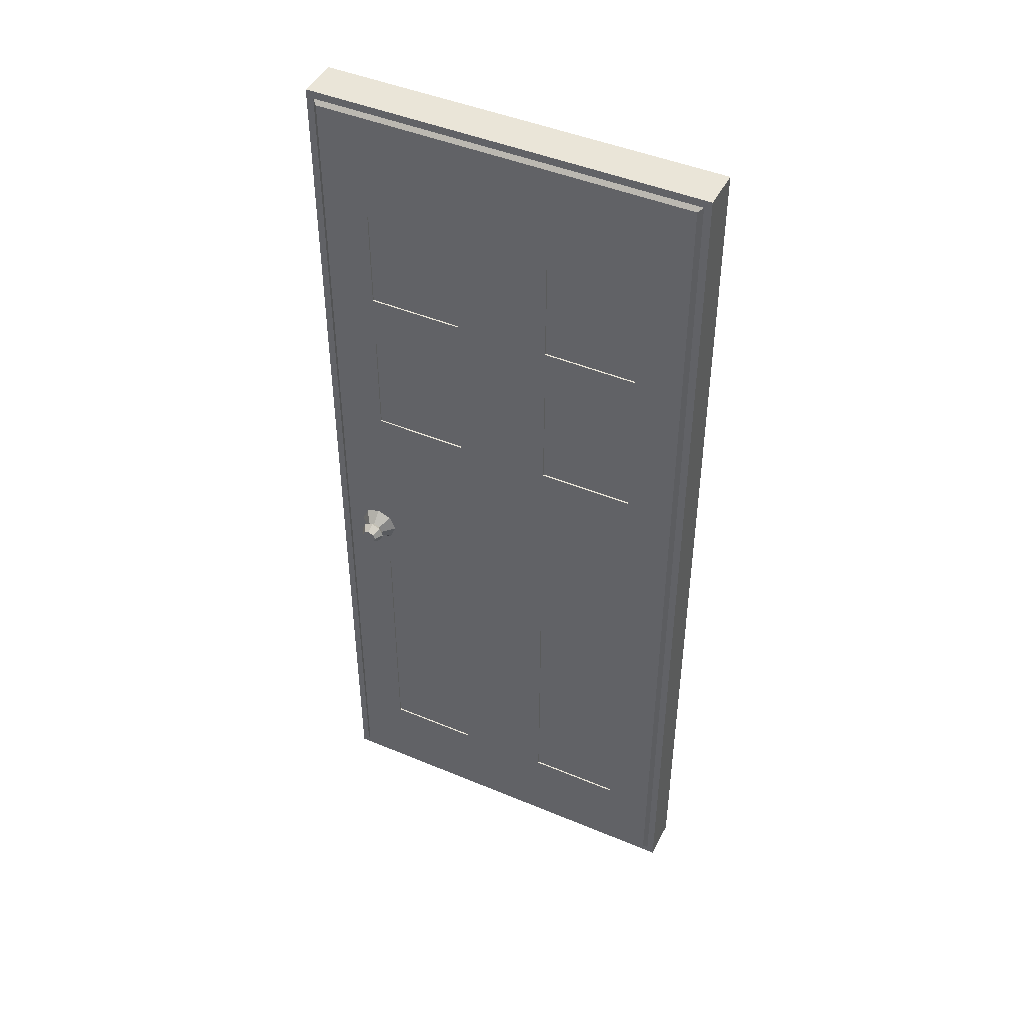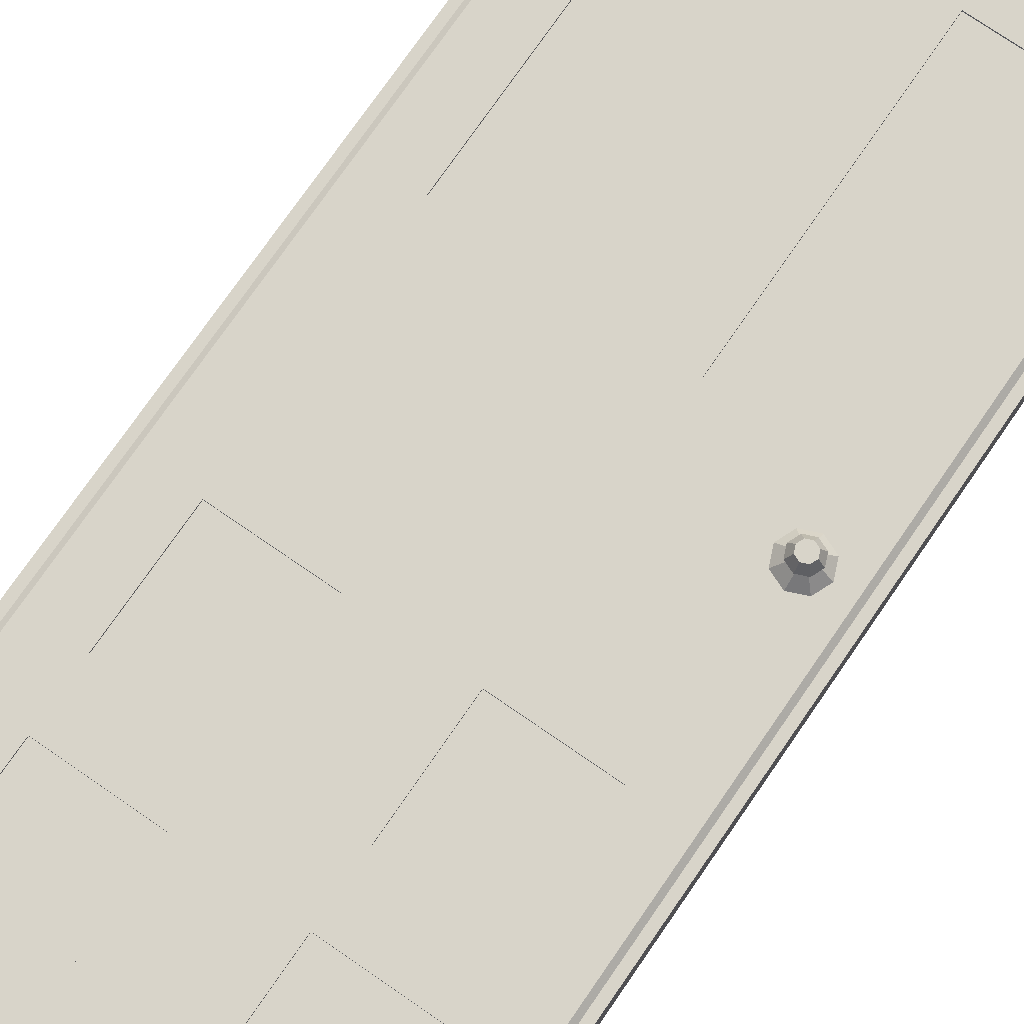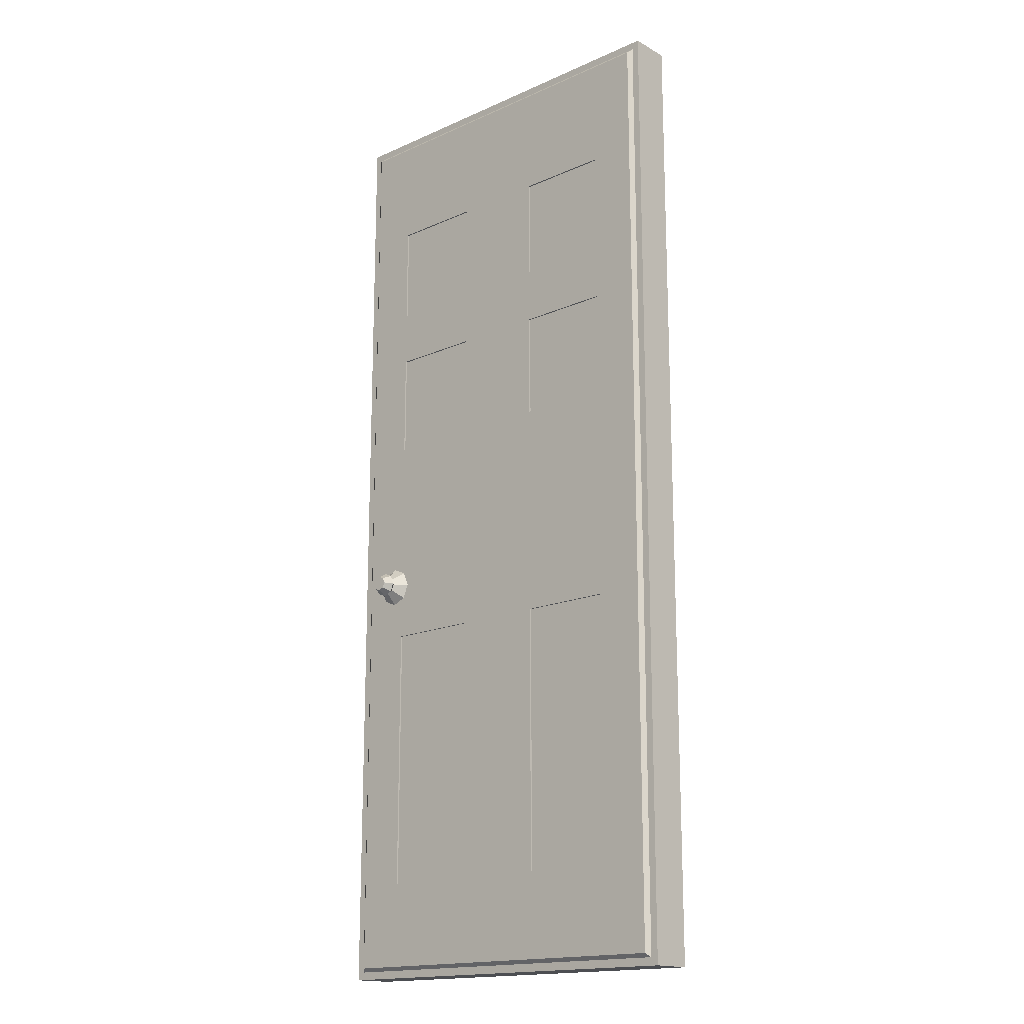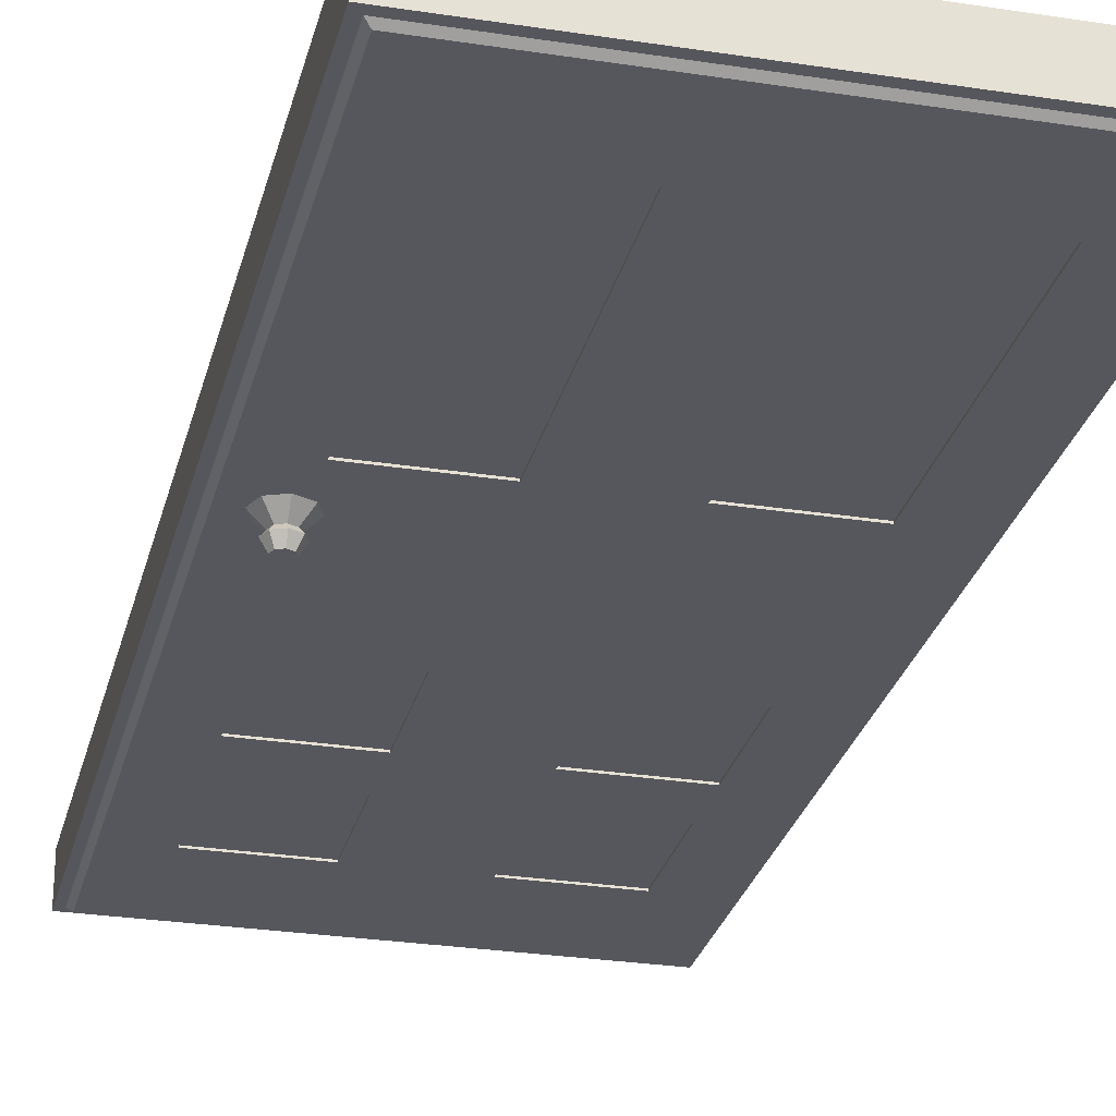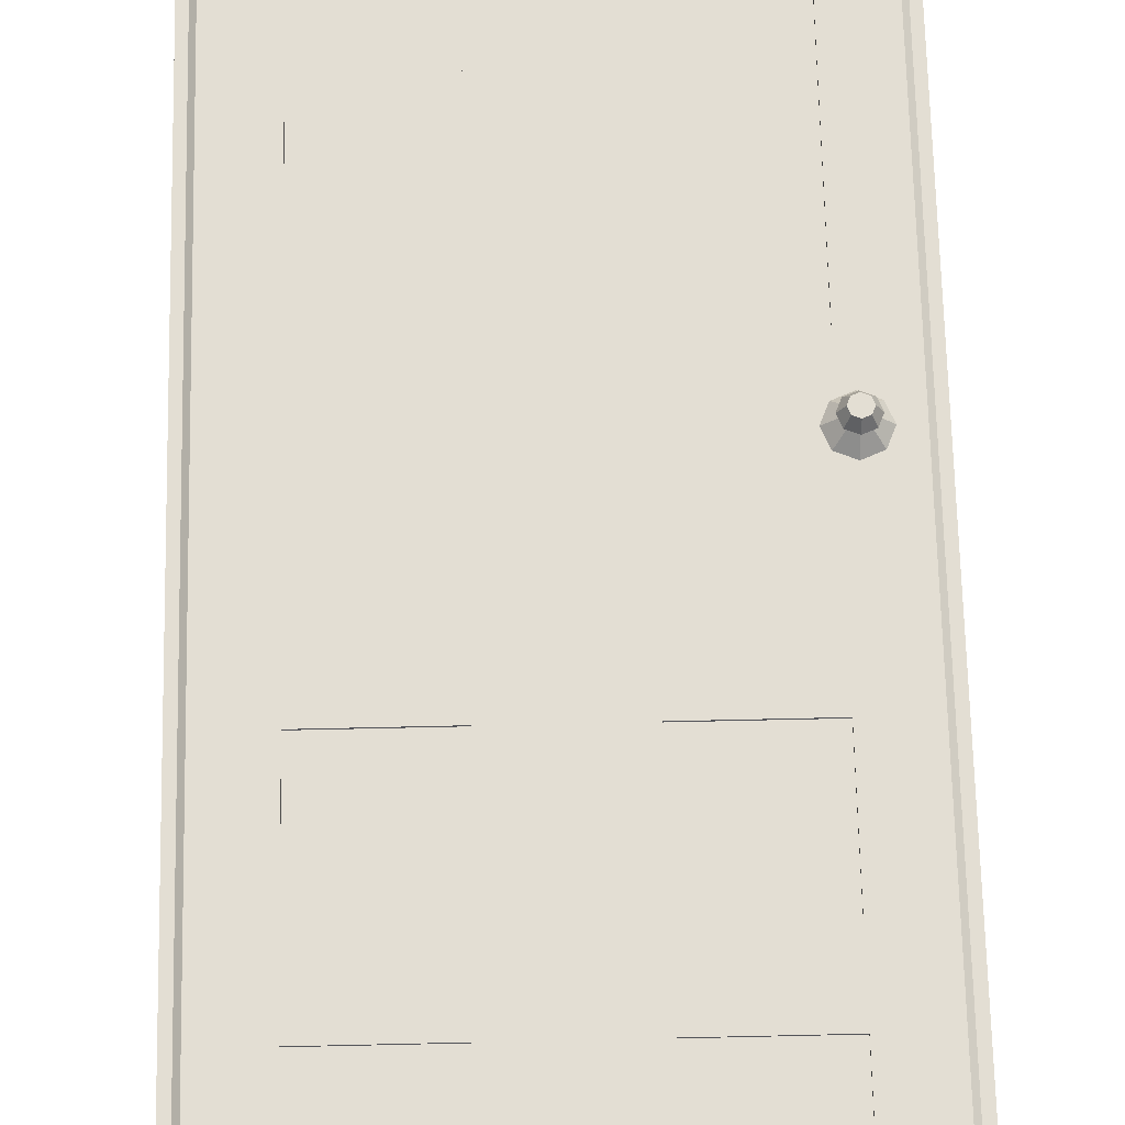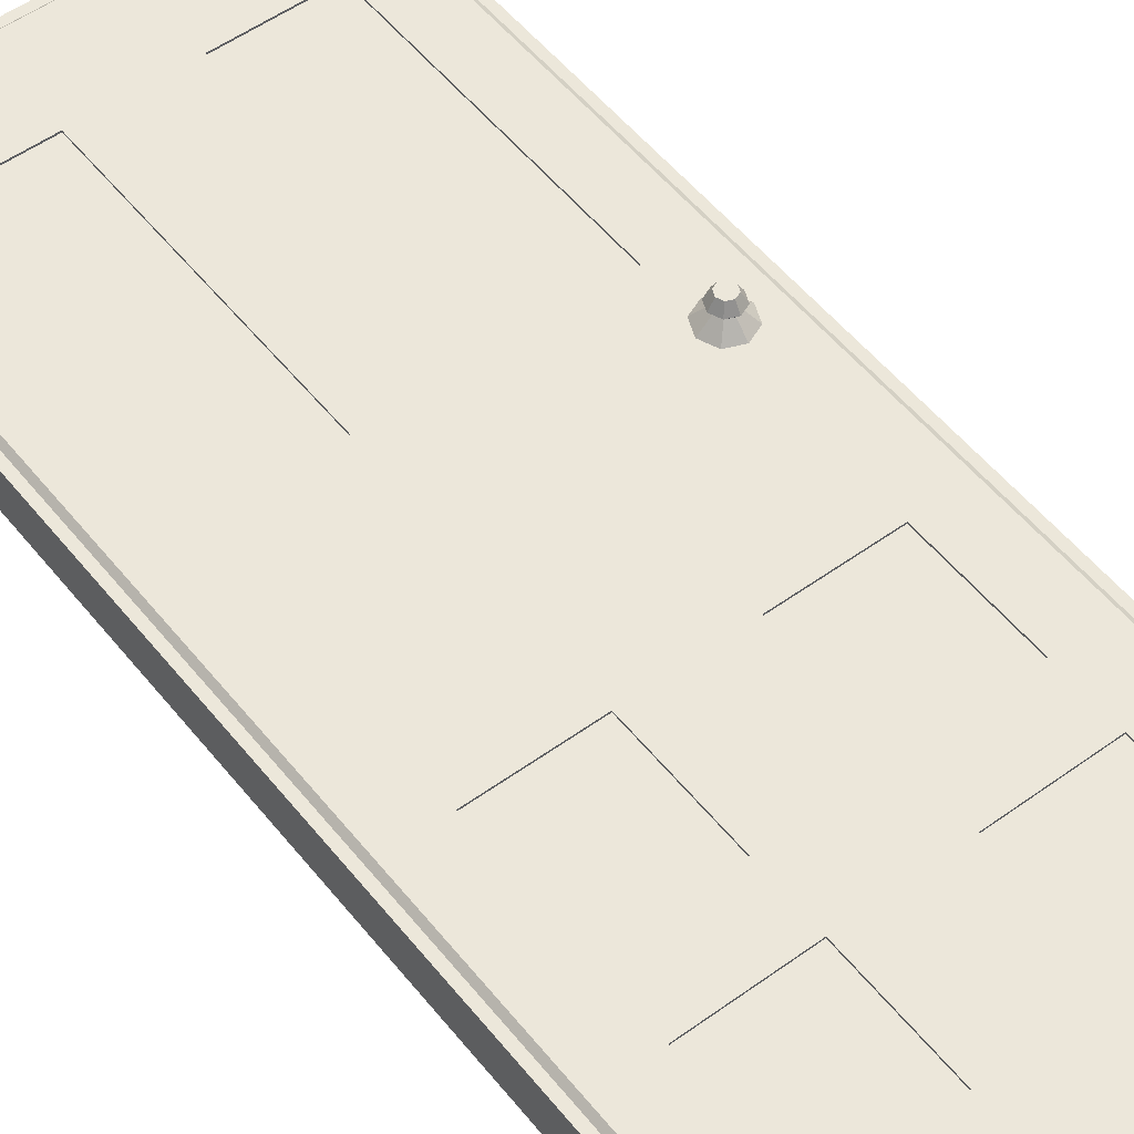
<metadata>
{"format":"obj","ext":"obj","renderer":"f3d","projection":"perspective","resolution":1024,"background":"white","views":[{"elev":45.4,"azim":25.8,"up":"+Y"},{"elev":75.0,"azim":-145.4,"up":"+Z"},{"elev":-16.8,"azim":42.0,"up":"+Y"},{"elev":-27.5,"azim":-13.4,"up":"+Z"},{"elev":67.2,"azim":178.7,"up":"+Z"},{"elev":53.2,"azim":142.3,"up":"+Z"}]}
</metadata>
<code>
o Door_2_Cube.002
v -1.74 0 0.09032
v -1.74 4.198 0.09032
v -0 0 0.09032
v -0 4.198 0.09032
v -1.708 0.03354 0.09032
v -1.708 4.164 0.09032
v -0.03198 4.164 0.09032
v -0.03198 0.03354 0.09032
v -1.689 0.05023 0.1066
v -1.689 4.147 0.1066
v -0.05101 4.147 0.1066
v -0.05101 0.05023 0.1066
v -0.8699 0 0.09032
v -0.8699 4.198 0.09032
v -0.8699 0.03354 0.09032
v -0.8699 4.164 0.09032
v -0.8699 0.05023 0.1066
v -0.8699 4.147 0.1066
v -1.74 3.122 0.09032
v -0 3.122 0.09032
v -1.708 3.13 0.09032
v -0.03198 3.13 0.09032
v -1.689 3.122 0.1066
v -0.05101 3.122 0.1066
v -0.8699 3.122 0.1066
v -0 1.739 0.09032
v -0.03198 1.736 0.09032
v -0.05101 1.739 0.1066
v -0.8699 1.739 0.1066
v -1.74 1.739 0.09032
v -1.708 1.736 0.09032
v -1.689 1.739 0.1066
v -1.484 3.221 0.1066
v -1.484 3.666 0.1066
v -1.075 3.666 0.1066
v -1.075 3.221 0.1066
v -0.2557 3.666 0.1066
v -0.6652 3.666 0.1066
v -0.2557 3.221 0.1066
v -0.6652 3.221 0.1066
v -1.484 2.518 0.1066
v -1.484 2.978 0.1066
v -1.075 2.978 0.1066
v -1.075 2.518 0.1066
v -0.2557 2.978 0.1066
v -0.6652 2.978 0.1066
v -0.2557 2.518 0.1066
v -0.6652 2.518 0.1066
v -1.484 0.4182 0.1066
v -1.075 0.4182 0.1066
v -1.075 1.58 0.1066
v -1.484 1.58 0.1066
v -0.2557 1.58 0.1066
v -0.2557 0.4182 0.1066
v -0.6652 0.4182 0.1066
v -0.6652 1.58 0.1066
v -1.484 3.221 0.09939
v -1.484 3.666 0.09939
v -1.075 3.666 0.09939
v -1.075 3.221 0.09939
v -0.2557 3.666 0.09939
v -0.6652 3.666 0.09939
v -0.2557 3.221 0.09939
v -0.6652 3.221 0.09939
v -1.484 2.518 0.09939
v -1.484 2.978 0.09939
v -1.075 2.978 0.09939
v -1.075 2.518 0.09939
v -0.2557 2.978 0.09939
v -0.6652 2.978 0.09939
v -0.2557 2.518 0.09939
v -0.6652 2.518 0.09939
v -1.484 0.4182 0.09939
v -1.075 0.4182 0.09939
v -1.075 1.58 0.09939
v -1.484 1.58 0.09939
v -0.2557 1.58 0.09939
v -0.2557 0.4182 0.09939
v -0.6652 0.4182 0.09939
v -0.6652 1.58 0.09939
v -1.531 1.79 0.1535
v -1.531 1.742 0.1061
v -1.504 1.802 0.1535
v -1.47 1.767 0.1061
v -1.493 1.828 0.1535
v -1.445 1.828 0.1061
v -1.504 1.855 0.1535
v -1.47 1.889 0.1061
v -1.531 1.866 0.1535
v -1.531 1.915 0.1061
v -1.558 1.855 0.1535
v -1.592 1.889 0.1061
v -1.569 1.828 0.1535
v -1.617 1.828 0.1061
v -1.558 1.802 0.1535
v -1.592 1.767 0.1061
v -1.531 1.774 0.1729
v -1.493 1.79 0.1729
v -1.477 1.828 0.1729
v -1.493 1.867 0.1729
v -1.531 1.883 0.1729
v -1.57 1.867 0.1729
v -1.585 1.828 0.1729
v -1.57 1.79 0.1729
v -1.531 1.796 0.2106
v -1.508 1.806 0.2106
v -1.499 1.828 0.2106
v -1.508 1.851 0.2106
v -1.531 1.861 0.2106
v -1.554 1.851 0.2106
v -1.563 1.828 0.2106
v -1.554 1.806 0.2106
v -1.74 0 -0.09032
v -1.74 4.198 -0.09032
v -0 0 -0.09032
v -0 4.198 -0.09032
v -1.74 0 0
v -1.74 4.198 0
v -0 0 0
v -0 4.198 0
v -1.708 0.03354 -0.09032
v -1.708 4.164 -0.09032
v -0.03198 4.164 -0.09032
v -0.03198 0.03354 -0.09032
v -1.689 0.05023 -0.1066
v -1.689 4.147 -0.1066
v -0.05101 4.147 -0.1066
v -0.05101 0.05023 -0.1066
v -0.8699 0 -0.09032
v -0.8699 4.198 -0.09032
v -0.8699 4.198 0
v -0.8699 0 0
v -0.8699 0.03354 -0.09032
v -0.8699 4.164 -0.09032
v -0.8699 0.05023 -0.1066
v -0.8699 4.147 -0.1066
v -1.74 3.122 -0.09032
v -0 3.122 -0.09032
v -0 3.122 0
v -1.74 3.122 0
v -1.708 3.13 -0.09032
v -0.03198 3.13 -0.09032
v -1.689 3.122 -0.1066
v -0.05101 3.122 -0.1066
v -0.8699 3.122 -0.1066
v -0 1.739 -0.09032
v -0 1.739 0
v -1.74 1.739 0
v -0.03198 1.736 -0.09032
v -0.05101 1.739 -0.1066
v -0.8699 1.739 -0.1066
v -1.74 1.739 -0.09032
v -1.708 1.736 -0.09032
v -1.689 1.739 -0.1066
v -1.484 3.221 -0.1066
v -1.484 3.666 -0.1066
v -1.075 3.666 -0.1066
v -1.075 3.221 -0.1066
v -0.2557 3.666 -0.1066
v -0.6652 3.666 -0.1066
v -0.2557 3.221 -0.1066
v -0.6652 3.221 -0.1066
v -1.484 2.518 -0.1066
v -1.484 2.978 -0.1066
v -1.075 2.978 -0.1066
v -1.075 2.518 -0.1066
v -0.2557 2.978 -0.1066
v -0.6652 2.978 -0.1066
v -0.2557 2.518 -0.1066
v -0.6652 2.518 -0.1066
v -1.484 0.4182 -0.1066
v -1.075 0.4182 -0.1066
v -1.075 1.58 -0.1066
v -1.484 1.58 -0.1066
v -0.2557 1.58 -0.1066
v -0.2557 0.4182 -0.1066
v -0.6652 0.4182 -0.1066
v -0.6652 1.58 -0.1066
v -1.484 3.221 -0.09939
v -1.484 3.666 -0.09939
v -1.075 3.666 -0.09939
v -1.075 3.221 -0.09939
v -0.2557 3.666 -0.09939
v -0.6652 3.666 -0.09939
v -0.2557 3.221 -0.09939
v -0.6652 3.221 -0.09939
v -1.484 2.518 -0.09939
v -1.484 2.978 -0.09939
v -1.075 2.978 -0.09939
v -1.075 2.518 -0.09939
v -0.2557 2.978 -0.09939
v -0.6652 2.978 -0.09939
v -0.2557 2.518 -0.09939
v -0.6652 2.518 -0.09939
v -1.484 0.4182 -0.09939
v -1.075 0.4182 -0.09939
v -1.075 1.58 -0.09939
v -1.484 1.58 -0.09939
v -0.2557 1.58 -0.09939
v -0.2557 0.4182 -0.09939
v -0.6652 0.4182 -0.09939
v -0.6652 1.58 -0.09939
v -1.531 1.79 -0.1535
v -1.531 1.742 -0.1061
v -1.504 1.802 -0.1535
v -1.47 1.767 -0.1061
v -1.493 1.828 -0.1535
v -1.445 1.828 -0.1061
v -1.504 1.855 -0.1535
v -1.47 1.889 -0.1061
v -1.531 1.866 -0.1535
v -1.531 1.915 -0.1061
v -1.558 1.855 -0.1535
v -1.592 1.889 -0.1061
v -1.569 1.828 -0.1535
v -1.617 1.828 -0.1061
v -1.558 1.802 -0.1535
v -1.592 1.767 -0.1061
v -1.531 1.774 -0.1729
v -1.493 1.79 -0.1729
v -1.477 1.828 -0.1729
v -1.493 1.867 -0.1729
v -1.531 1.883 -0.1729
v -1.57 1.867 -0.1729
v -1.585 1.828 -0.1729
v -1.57 1.79 -0.1729
v -1.531 1.796 -0.2106
v -1.508 1.806 -0.2106
v -1.499 1.828 -0.2106
v -1.508 1.851 -0.2106
v -1.531 1.861 -0.2106
v -1.554 1.851 -0.2106
v -1.563 1.828 -0.2106
v -1.554 1.806 -0.2106
f 139 120 4 20
f 14 2 6 16
f 132 119 3 13
f 131 118 2 14
f 19 2 118 140
f 15 8 12 17
f 20 4 7 22
f 30 1 5 31
f 13 3 8 15
f 18 10 34 35
f 31 5 9 32
f 16 6 10 18
f 22 7 11 24
f 7 16 18 11
f 25 24 39 40
f 1 13 15 5
f 5 15 17 9
f 120 131 14 4
f 117 132 13 1
f 4 14 16 7
f 25 29 48 46
f 27 22 24 28
f 6 21 23 10
f 23 32 41 42
f 2 19 21 6
f 26 20 22 27
f 30 19 140 148
f 147 139 20 26
f 119 147 26 3
f 1 30 148 117
f 3 26 27 8
f 9 17 50 49
f 8 27 28 12
f 12 28 53 54
f 21 31 32 23
f 19 30 31 21
f 39 37 61 63
f 23 25 36 33
f 10 23 33 34
f 25 18 35 36
f 42 41 65 66
f 24 11 37 39
f 11 18 38 37
f 18 25 40 38
f 35 34 58 59
f 29 25 43 44
f 32 29 44 41
f 25 23 42 43
f 37 38 62 61
f 24 25 46 45
f 29 28 47 48
f 28 24 45 47
f 34 33 57 58
f 29 32 52 51
f 17 29 51 50
f 32 9 49 52
f 53 56 80 77
f 28 29 56 53
f 29 17 55 56
f 17 12 54 55
f 60 59 58 57
f 63 61 62 64
f 68 67 66 65
f 71 69 70 72
f 74 75 76 73
f 78 77 80 79
f 45 46 70 69
f 36 35 59 60
f 43 42 66 67
f 49 50 74 73
f 38 40 64 62
f 47 45 69 71
f 54 53 77 78
f 33 36 60 57
f 44 43 67 68
f 50 51 75 74
f 40 39 63 64
f 46 48 72 70
f 55 54 78 79
f 41 44 68 65
f 52 49 73 76
f 48 47 71 72
f 56 55 79 80
f 51 52 76 75
f 139 138 116 120
f 130 134 122 114
f 132 129 115 119
f 131 130 114 118
f 137 140 118 114
f 133 135 128 124
f 138 142 123 116
f 152 153 121 113
f 129 133 124 115
f 136 157 156 126
f 153 154 125 121
f 134 136 126 122
f 142 144 127 123
f 123 127 136 134
f 145 162 161 144
f 113 121 133 129
f 121 125 135 133
f 120 116 130 131
f 117 113 129 132
f 116 123 134 130
f 145 168 170 151
f 149 150 144 142
f 122 126 143 141
f 143 164 163 154
f 114 122 141 137
f 146 149 142 138
f 152 148 140 137
f 147 146 138 139
f 119 115 146 147
f 113 117 148 152
f 115 124 149 146
f 125 171 172 135
f 124 128 150 149
f 128 176 175 150
f 141 143 154 153
f 137 141 153 152
f 161 185 183 159
f 143 155 158 145
f 126 156 155 143
f 145 158 157 136
f 164 188 187 163
f 144 161 159 127
f 127 159 160 136
f 136 160 162 145
f 157 181 180 156
f 151 166 165 145
f 154 163 166 151
f 145 165 164 143
f 159 183 184 160
f 144 167 168 145
f 151 170 169 150
f 150 169 167 144
f 156 180 179 155
f 151 173 174 154
f 135 172 173 151
f 154 174 171 125
f 175 199 202 178
f 150 175 178 151
f 151 178 177 135
f 135 177 176 128
f 182 179 180 181
f 185 186 184 183
f 190 187 188 189
f 193 194 192 191
f 196 195 198 197
f 200 201 202 199
f 167 191 192 168
f 158 182 181 157
f 165 189 188 164
f 171 195 196 172
f 160 184 186 162
f 169 193 191 167
f 176 200 199 175
f 155 179 182 158
f 166 190 189 165
f 172 196 197 173
f 162 186 185 161
f 168 192 194 170
f 177 201 200 176
f 163 187 190 166
f 174 198 195 171
f 170 194 193 169
f 178 202 201 177
f 173 197 198 174
f 81 82 84 83
f 83 84 86 85
f 85 86 88 87
f 87 88 90 89
f 89 90 92 91
f 91 92 94 93
f 84 82 96 94 92 90 88 86
f 93 94 96 95
f 95 96 82 81
f 91 93 103 102
f 100 101 109 108
f 87 89 101 100
f 93 95 104 103
f 83 85 99 98
f 89 91 102 101
f 95 81 97 104
f 81 83 98 97
f 85 87 100 99
f 105 106 107 108 109 110 111 112
f 98 99 107 106
f 103 104 112 111
f 101 102 110 109
f 99 100 108 107
f 97 98 106 105
f 104 97 105 112
f 102 103 111 110
f 203 205 206 204
f 205 207 208 206
f 207 209 210 208
f 209 211 212 210
f 211 213 214 212
f 213 215 216 214
f 206 208 210 212 214 216 218 204
f 215 217 218 216
f 217 203 204 218
f 213 224 225 215
f 222 230 231 223
f 209 222 223 211
f 215 225 226 217
f 205 220 221 207
f 211 223 224 213
f 217 226 219 203
f 203 219 220 205
f 207 221 222 209
f 227 234 233 232 231 230 229 228
f 220 228 229 221
f 225 233 234 226
f 223 231 232 224
f 221 229 230 222
f 219 227 228 220
f 226 234 227 219
f 224 232 233 225

</code>
